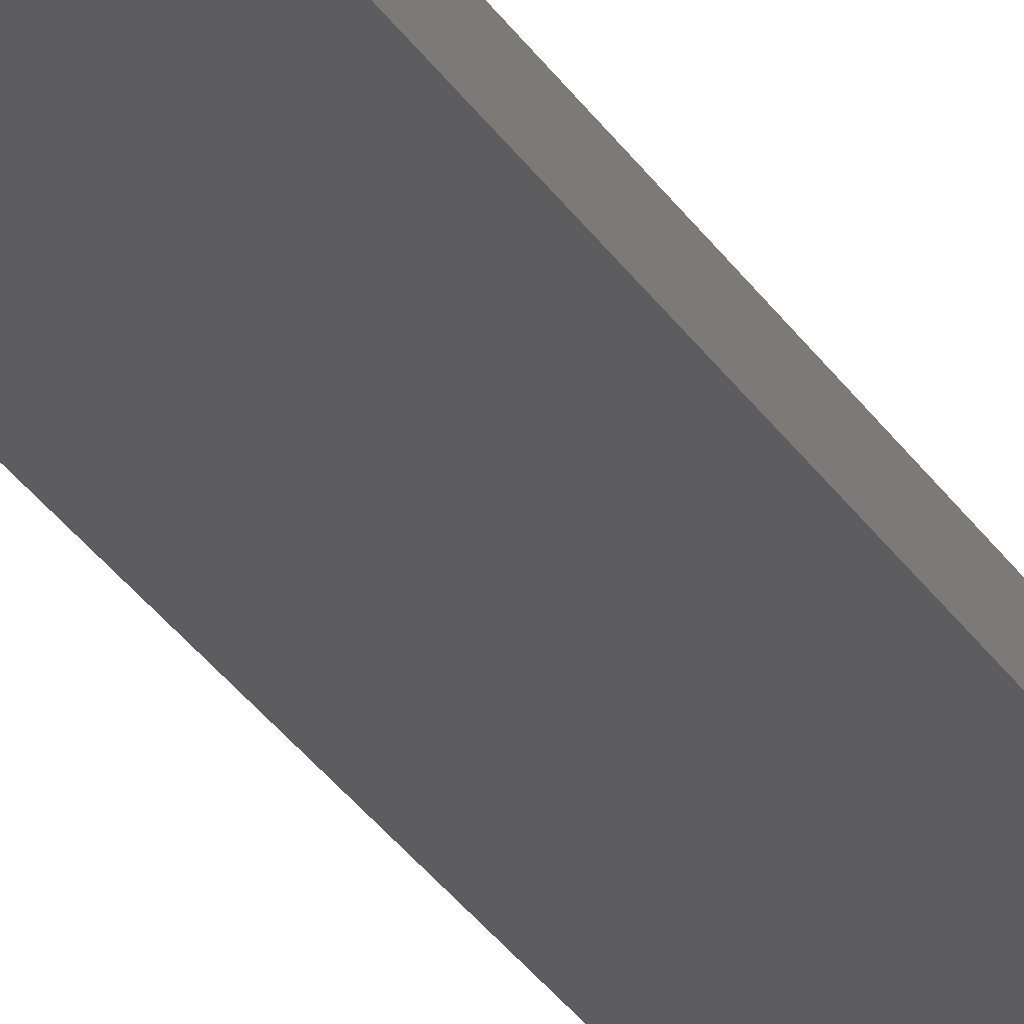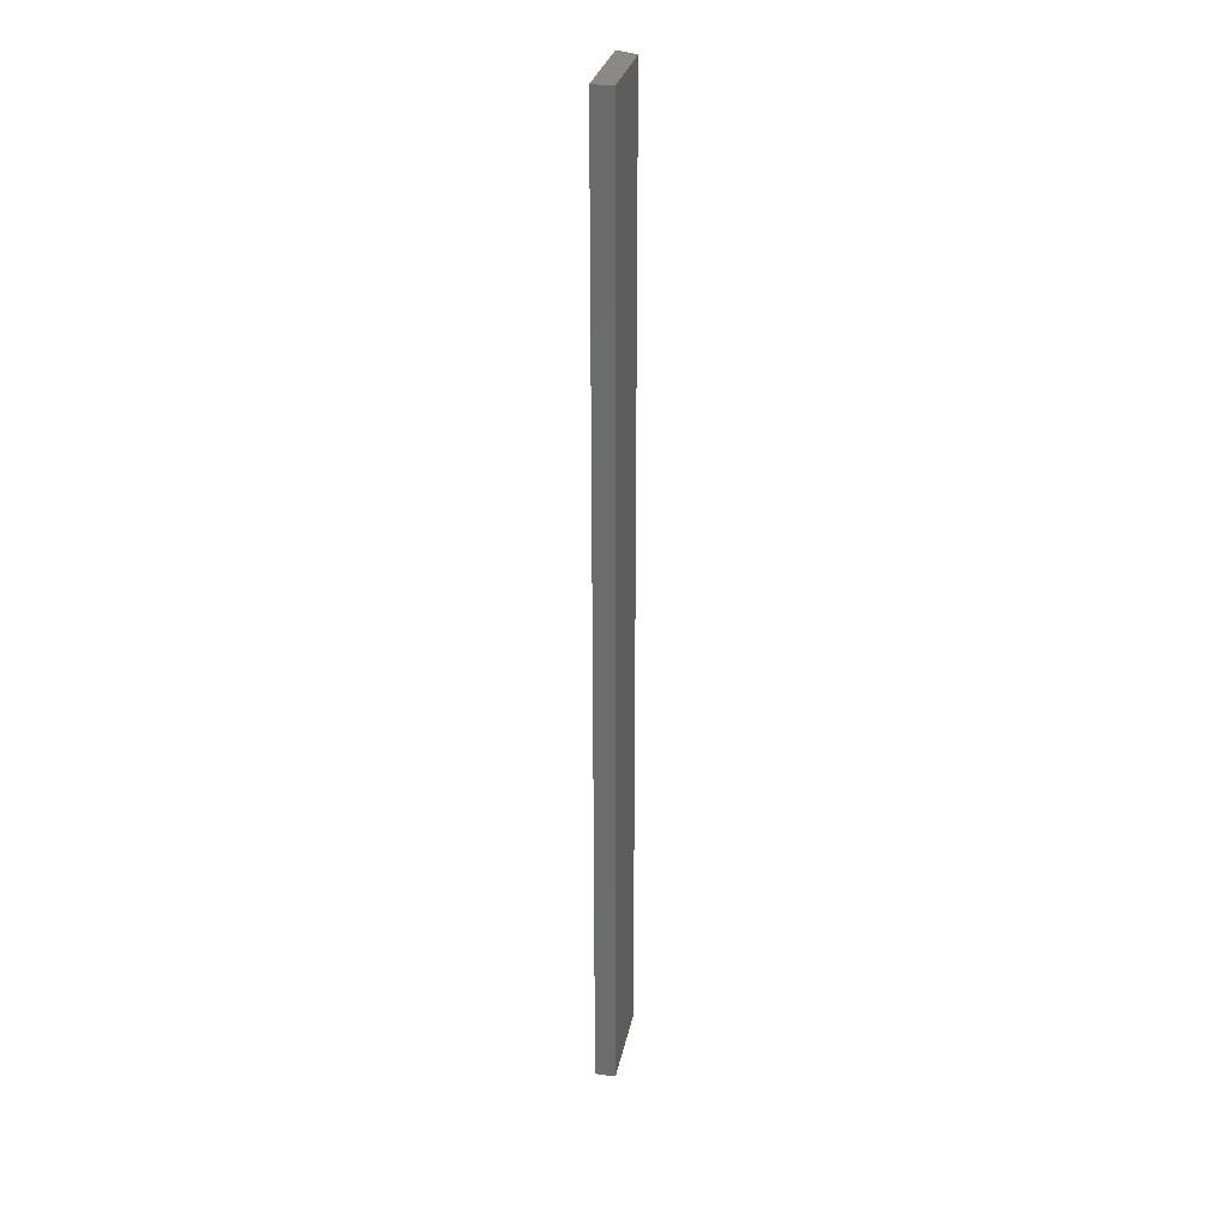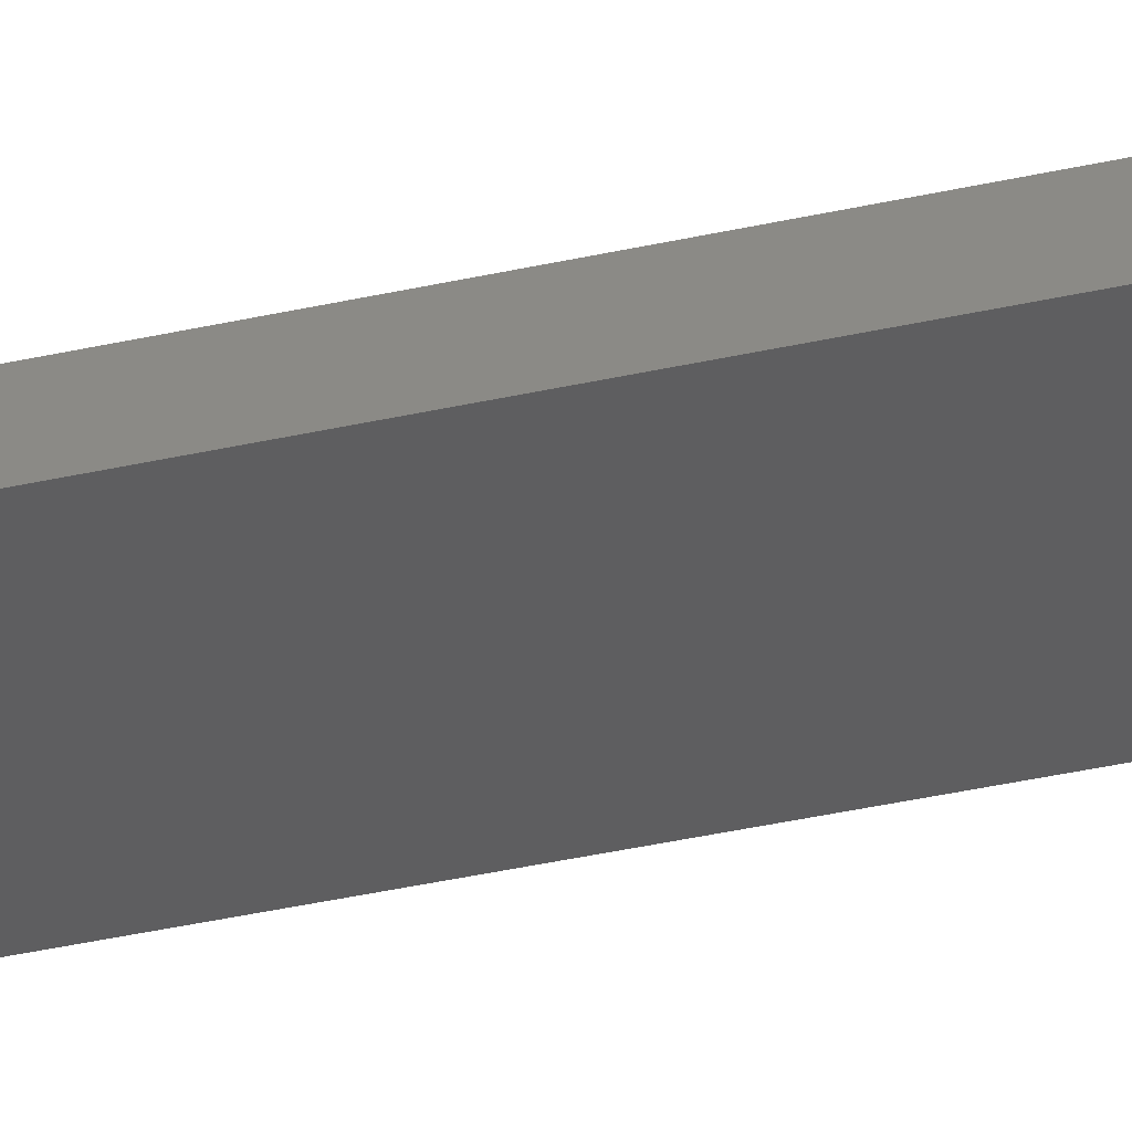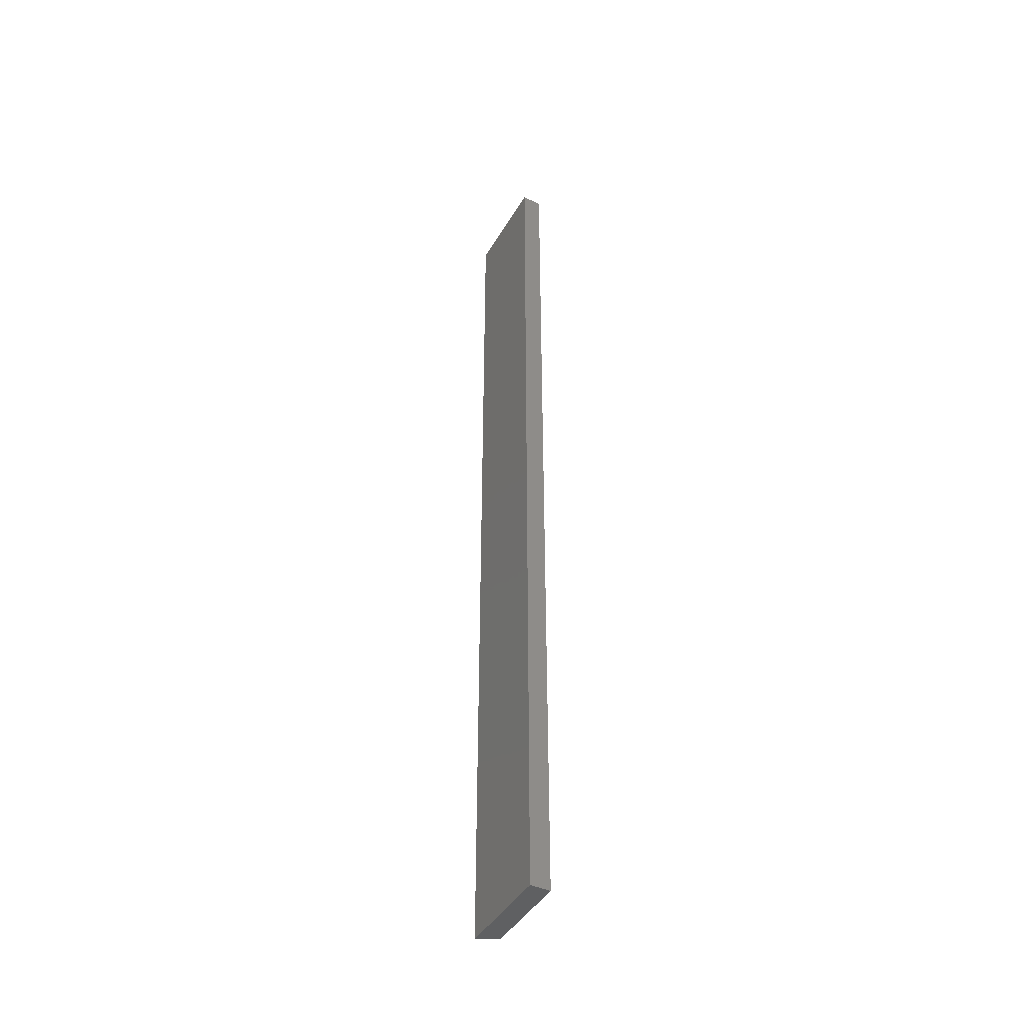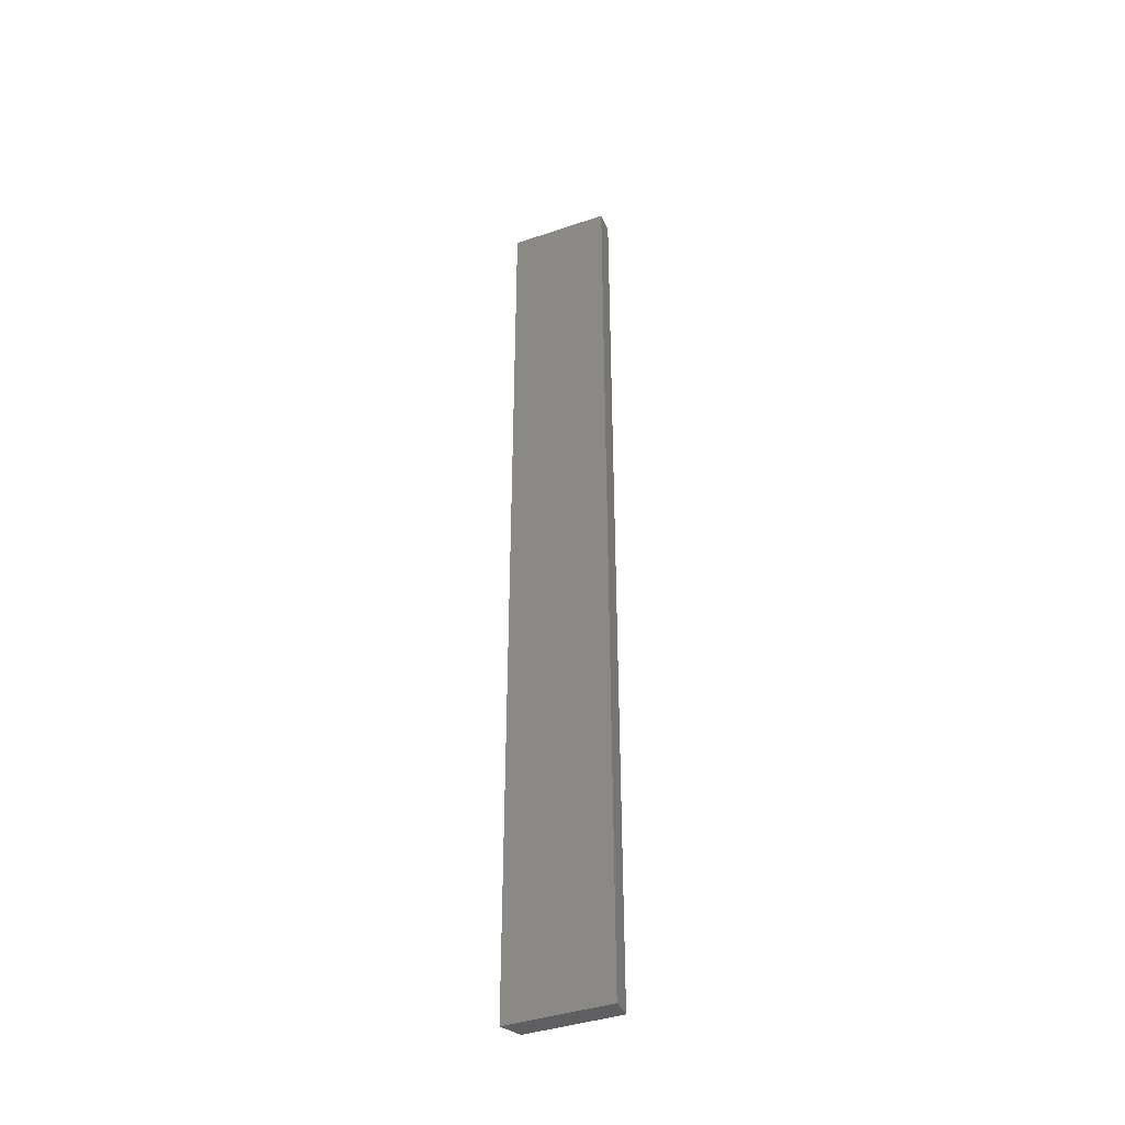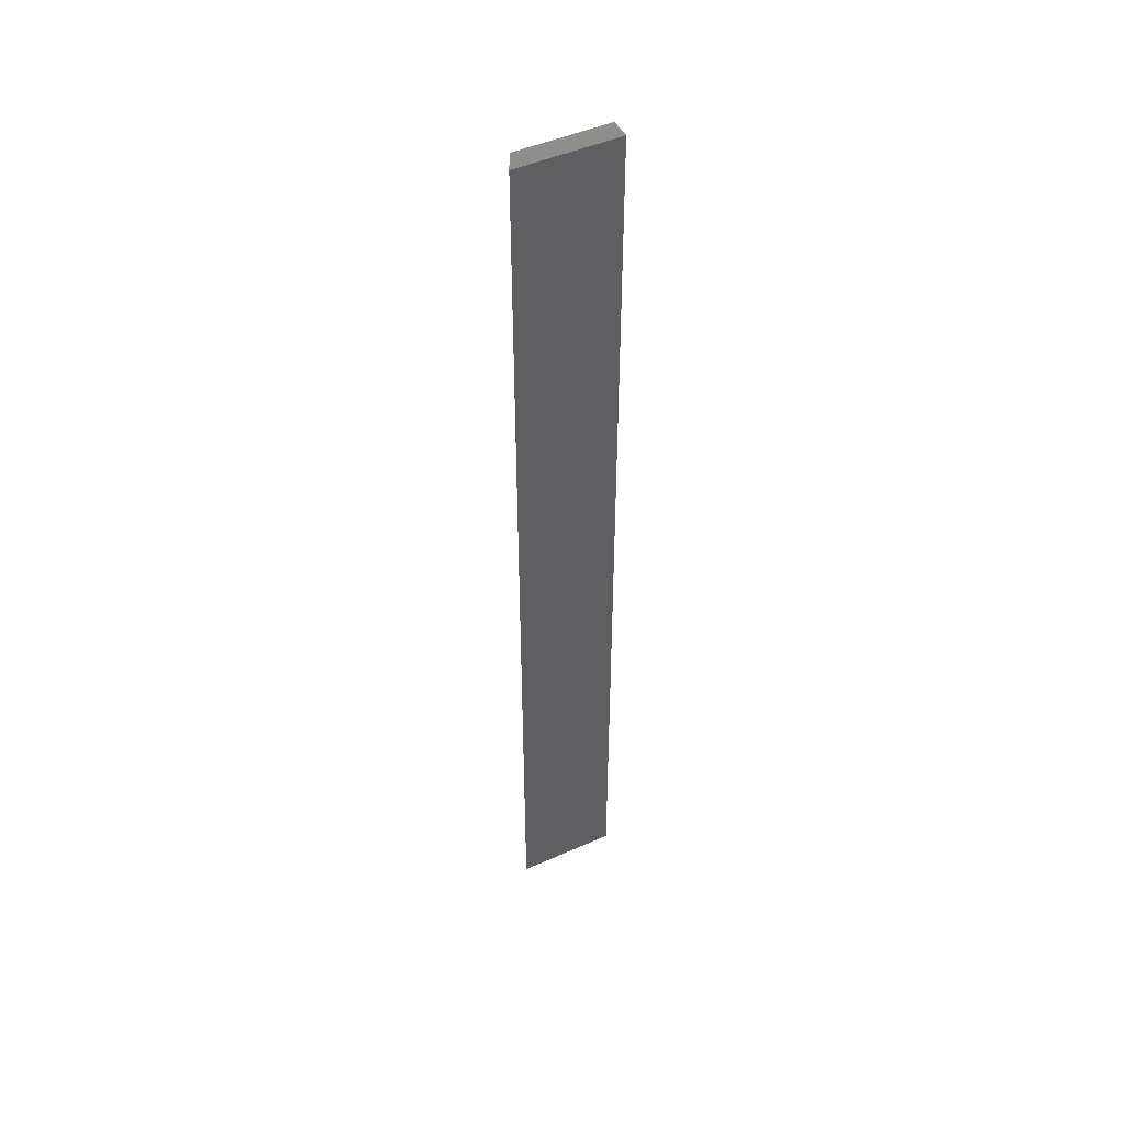
<metadata>
{"format":"stl","ext":"stl","renderer":"f3d","projection":"perspective","resolution":1024,"background":"white","views":[{"elev":-32.6,"azim":28.0,"up":"+Y"},{"elev":29.3,"azim":101.3,"up":"+Z"},{"elev":-35.8,"azim":106.9,"up":"+Y"},{"elev":-43.4,"azim":61.6,"up":"+Z"},{"elev":-40.6,"azim":22.6,"up":"+Z"},{"elev":47.8,"azim":-26.5,"up":"+Z"}]}
</metadata>
<code>
# stl→obj: 8 verts, 12 faces
v 0.007812 0 -4.784e-19
v 0.007812 0 0.75
v 0.07895 0 -4.834e-18
v 0.07895 0 0.75
v 0.07895 -0.01562 0.75
v 4.592e-17 -0.01562 0.75
v 0 -0.01562 0
v 0.07895 -0.01562 -4.834e-18
f 1 2 3
f 3 2 4
f 5 4 6
f 6 4 2
f 7 1 8
f 8 1 3
f 7 8 6
f 6 8 5
f 6 2 7
f 7 2 1
f 8 3 5
f 5 3 4

</code>
